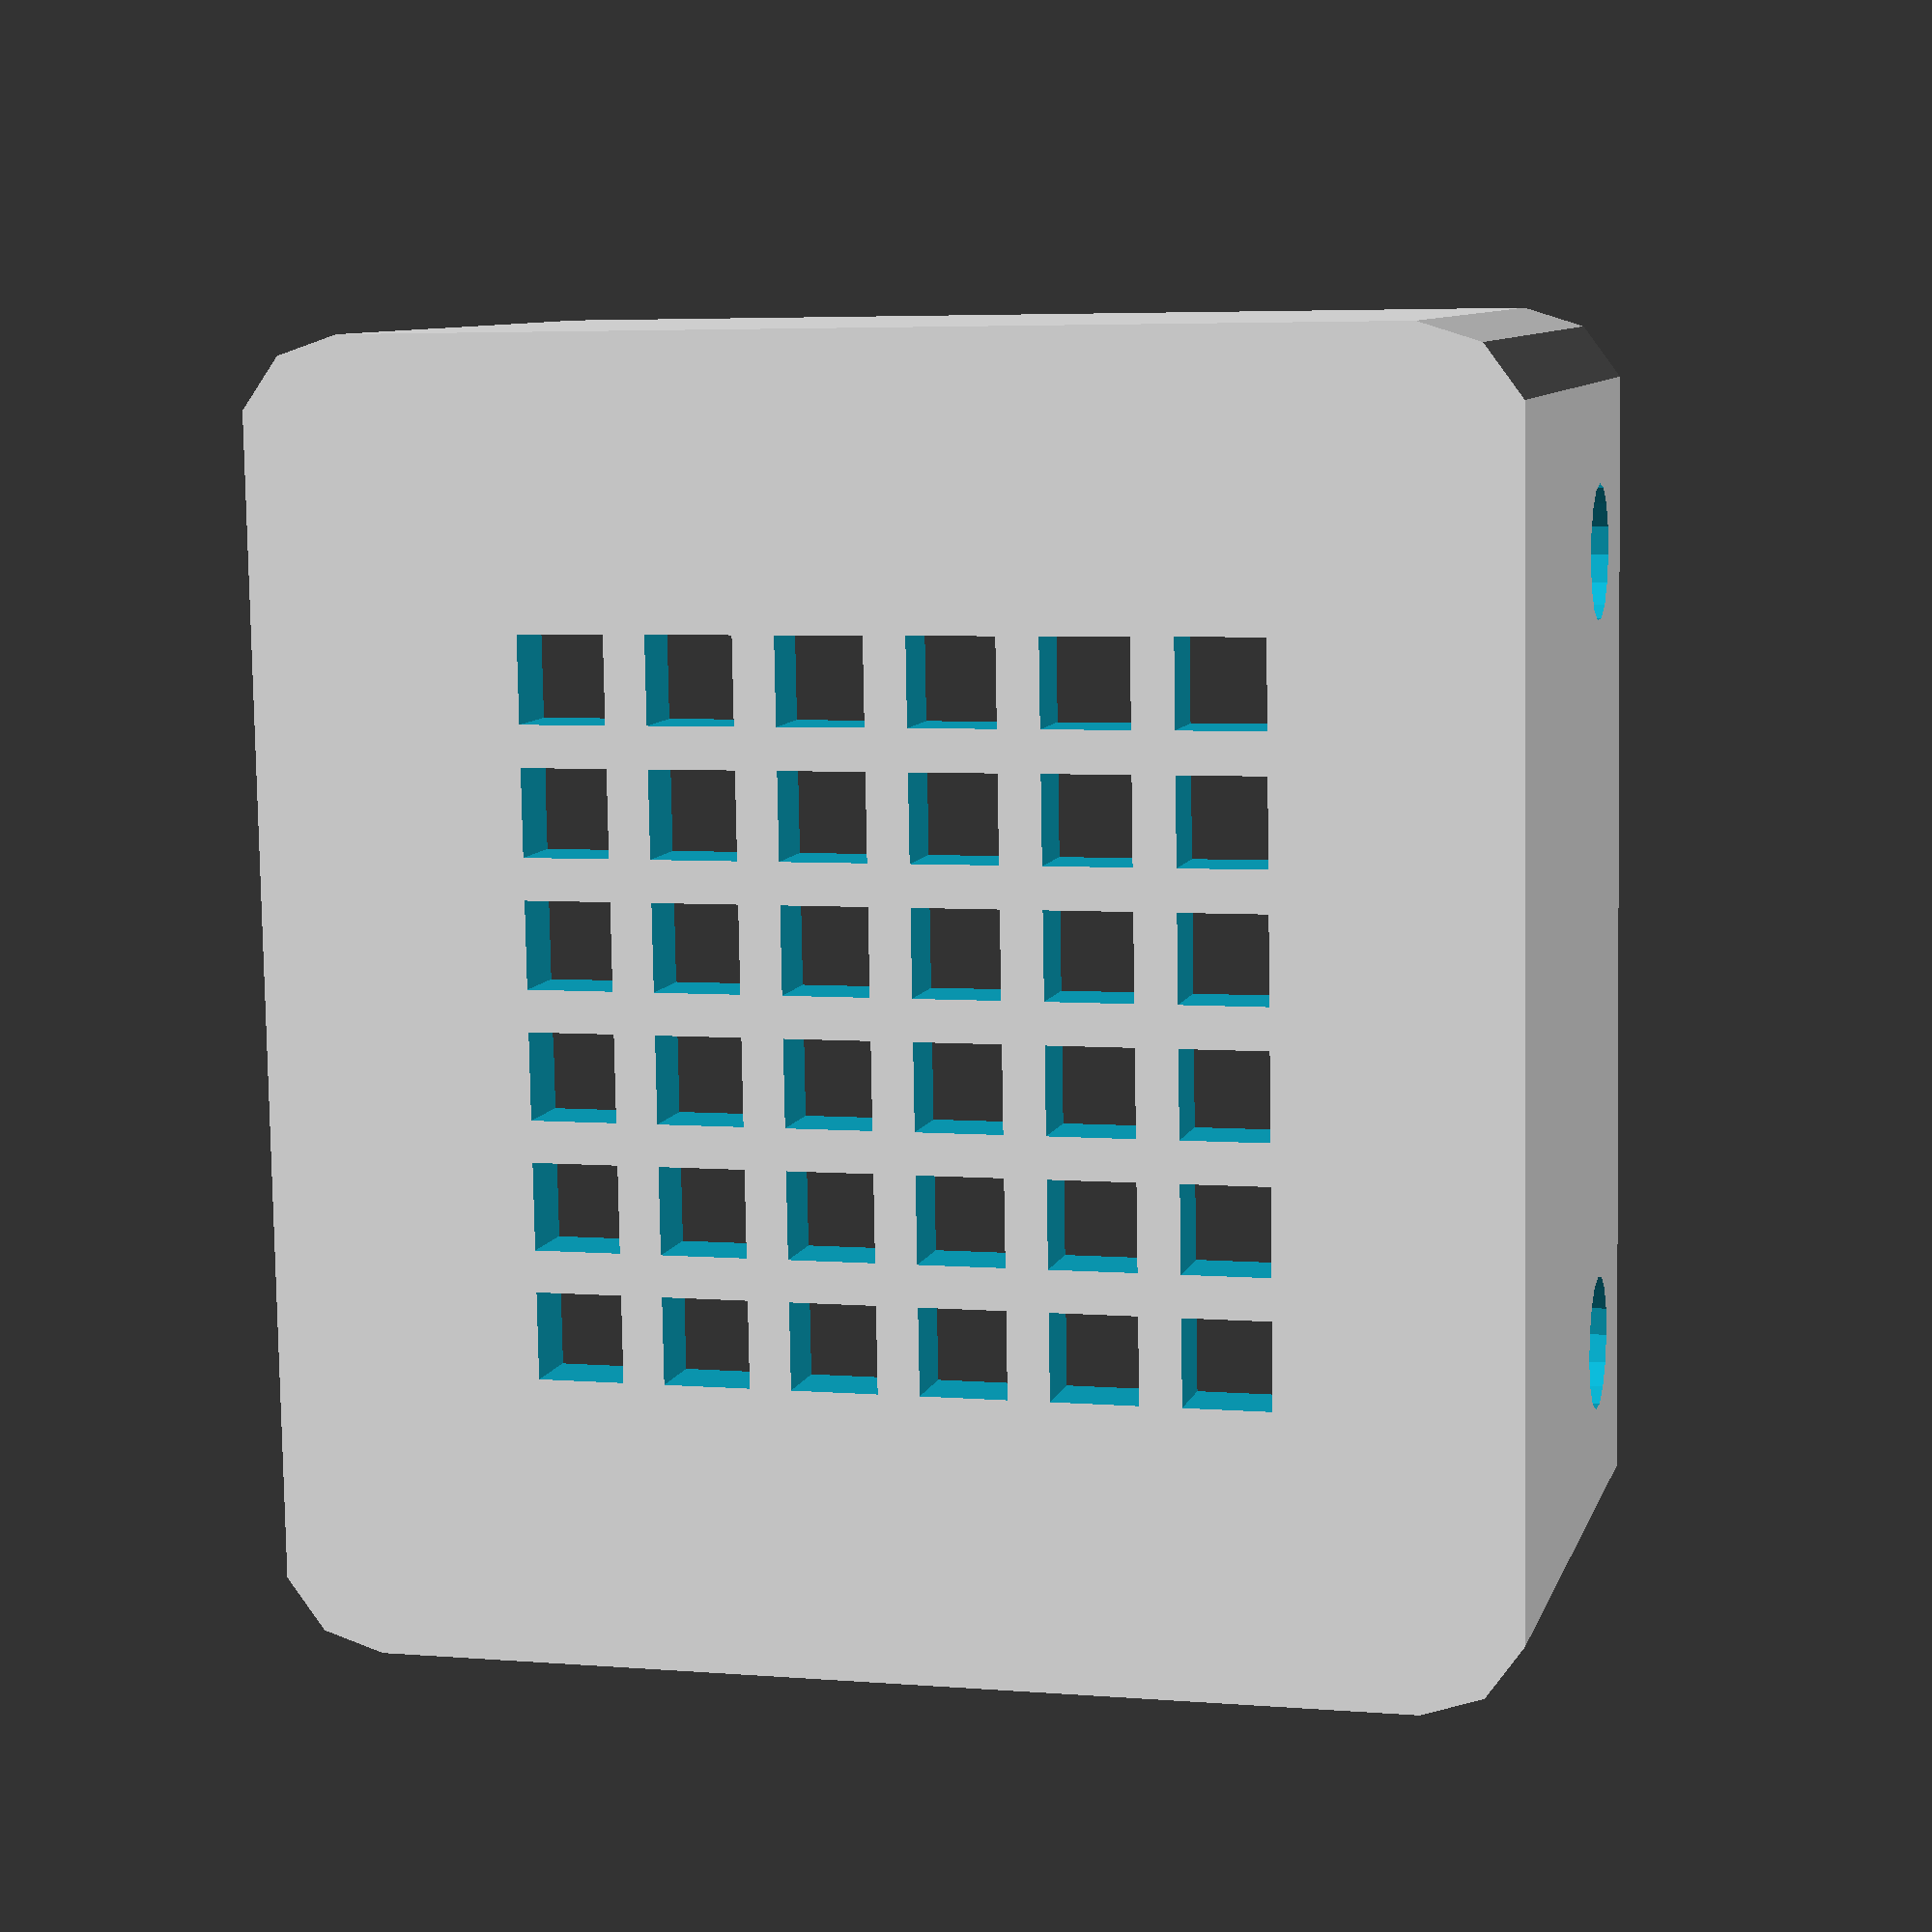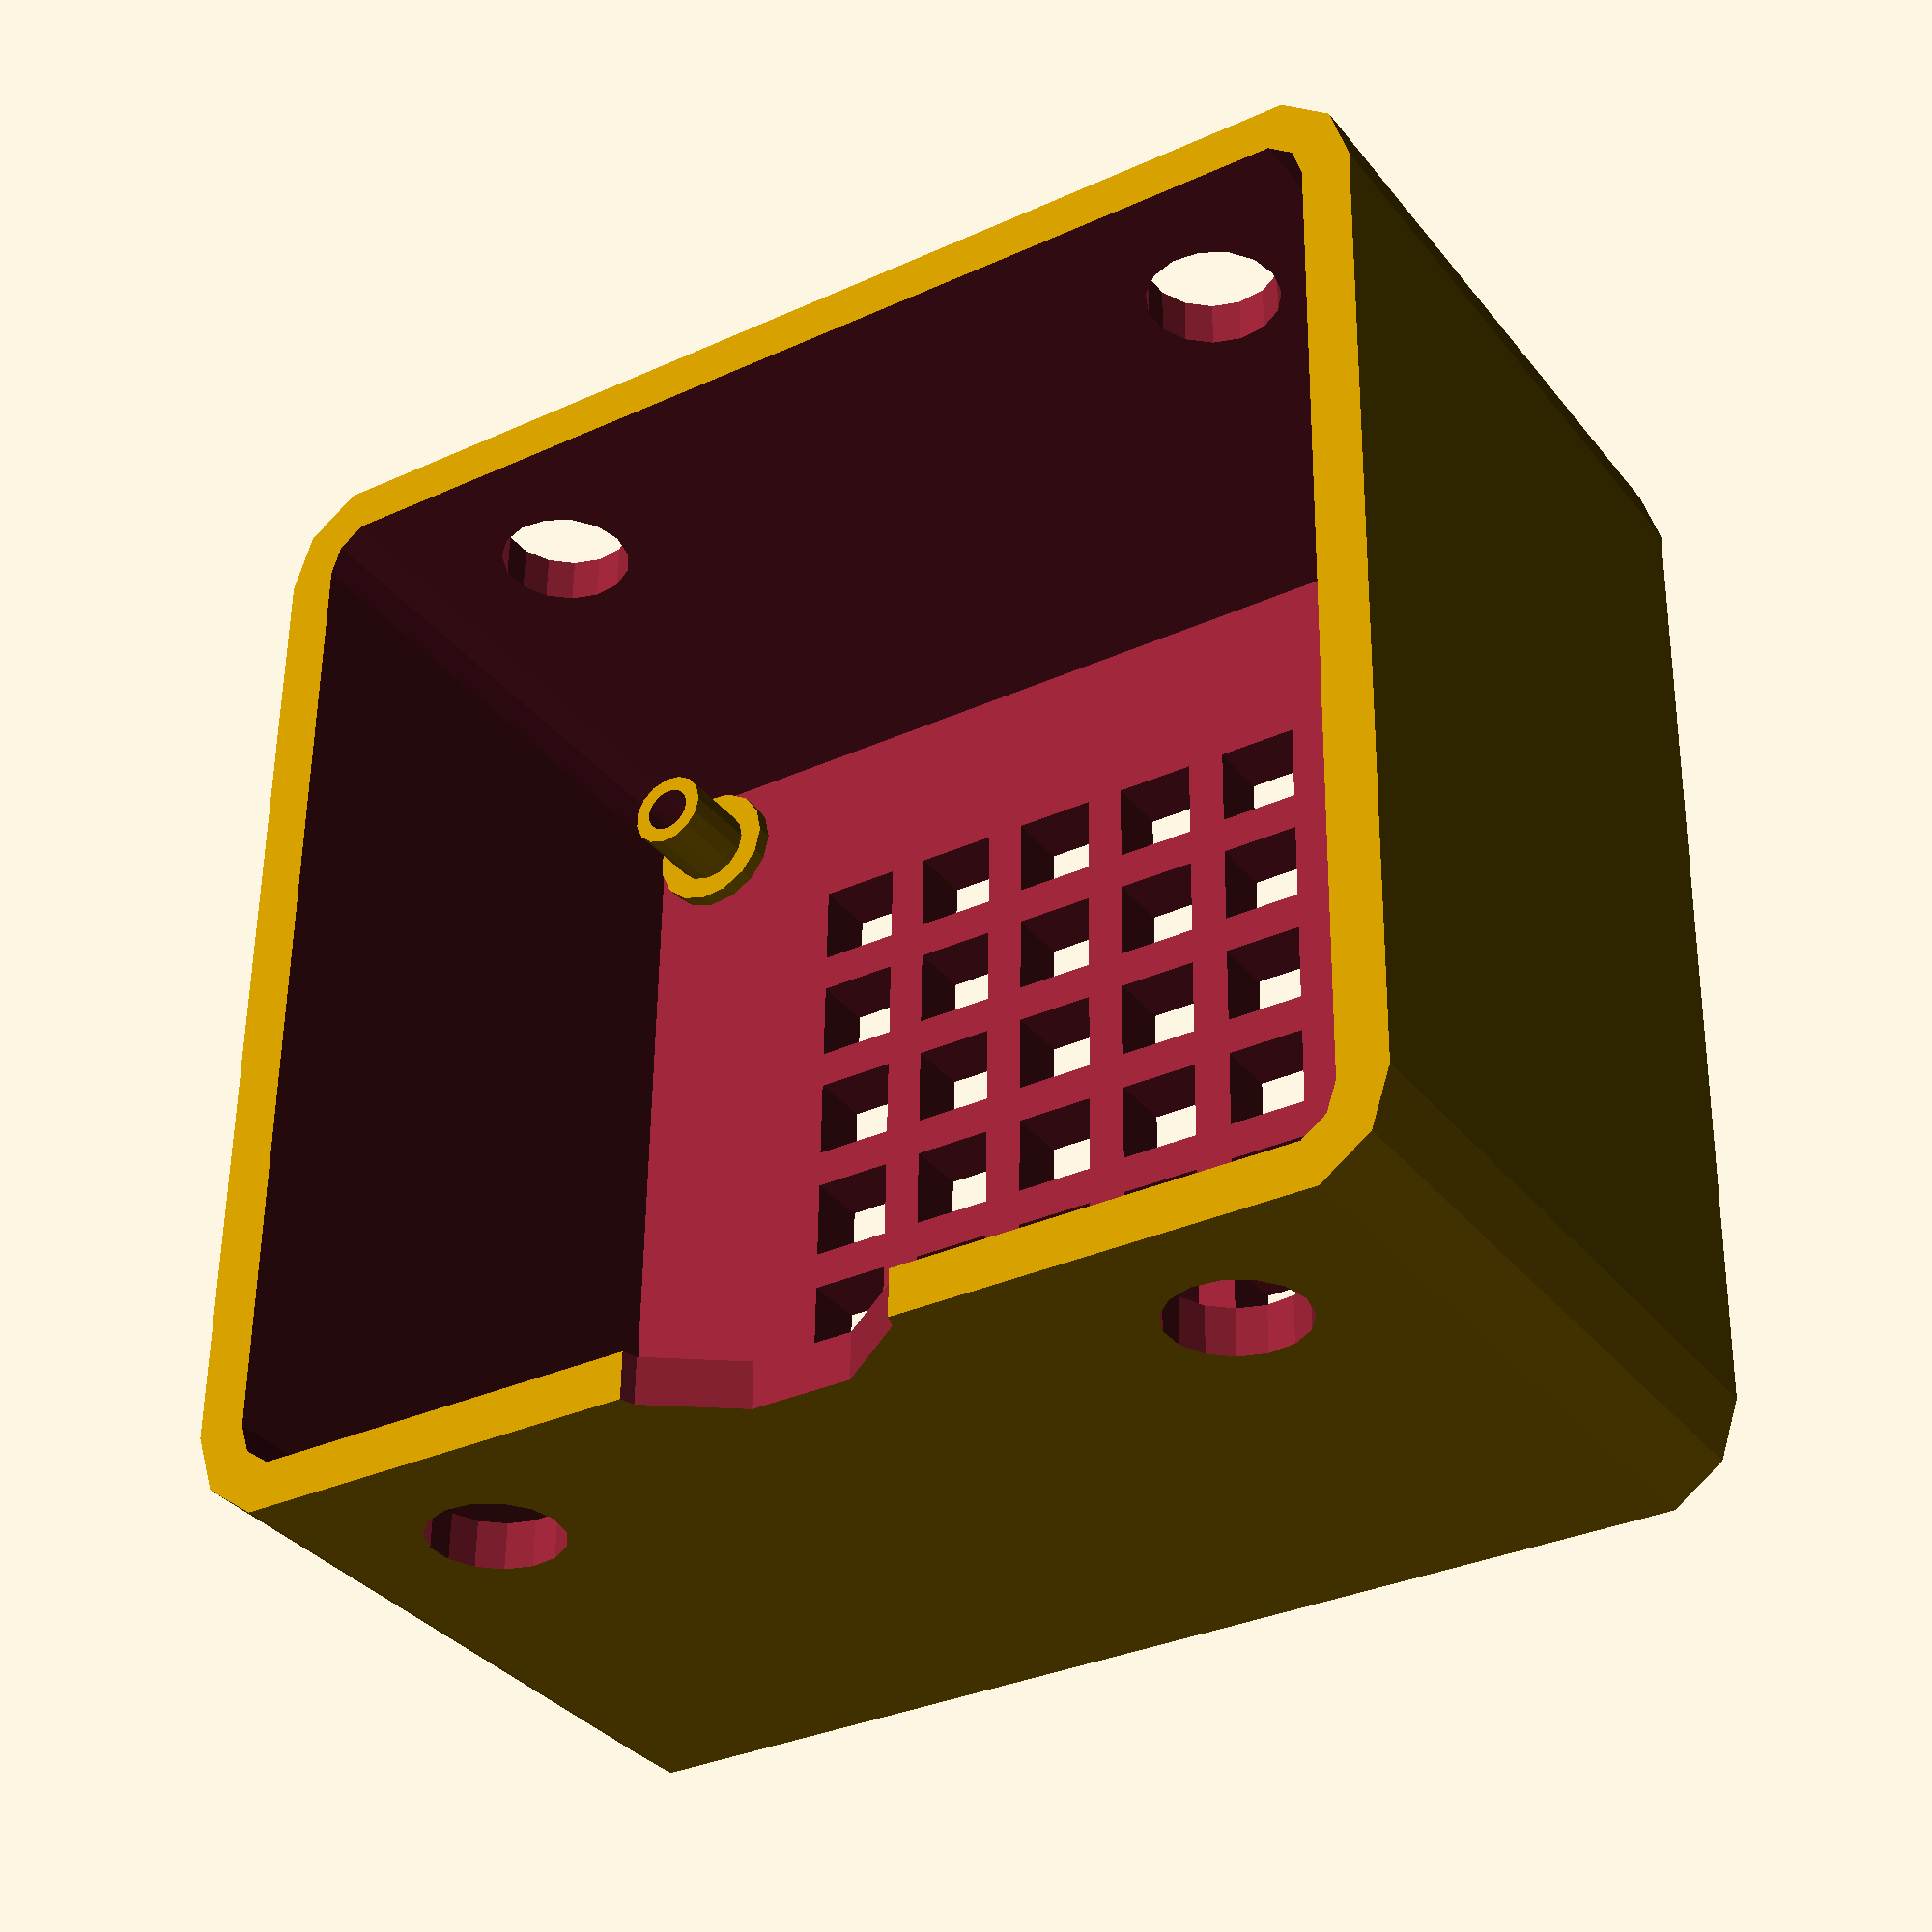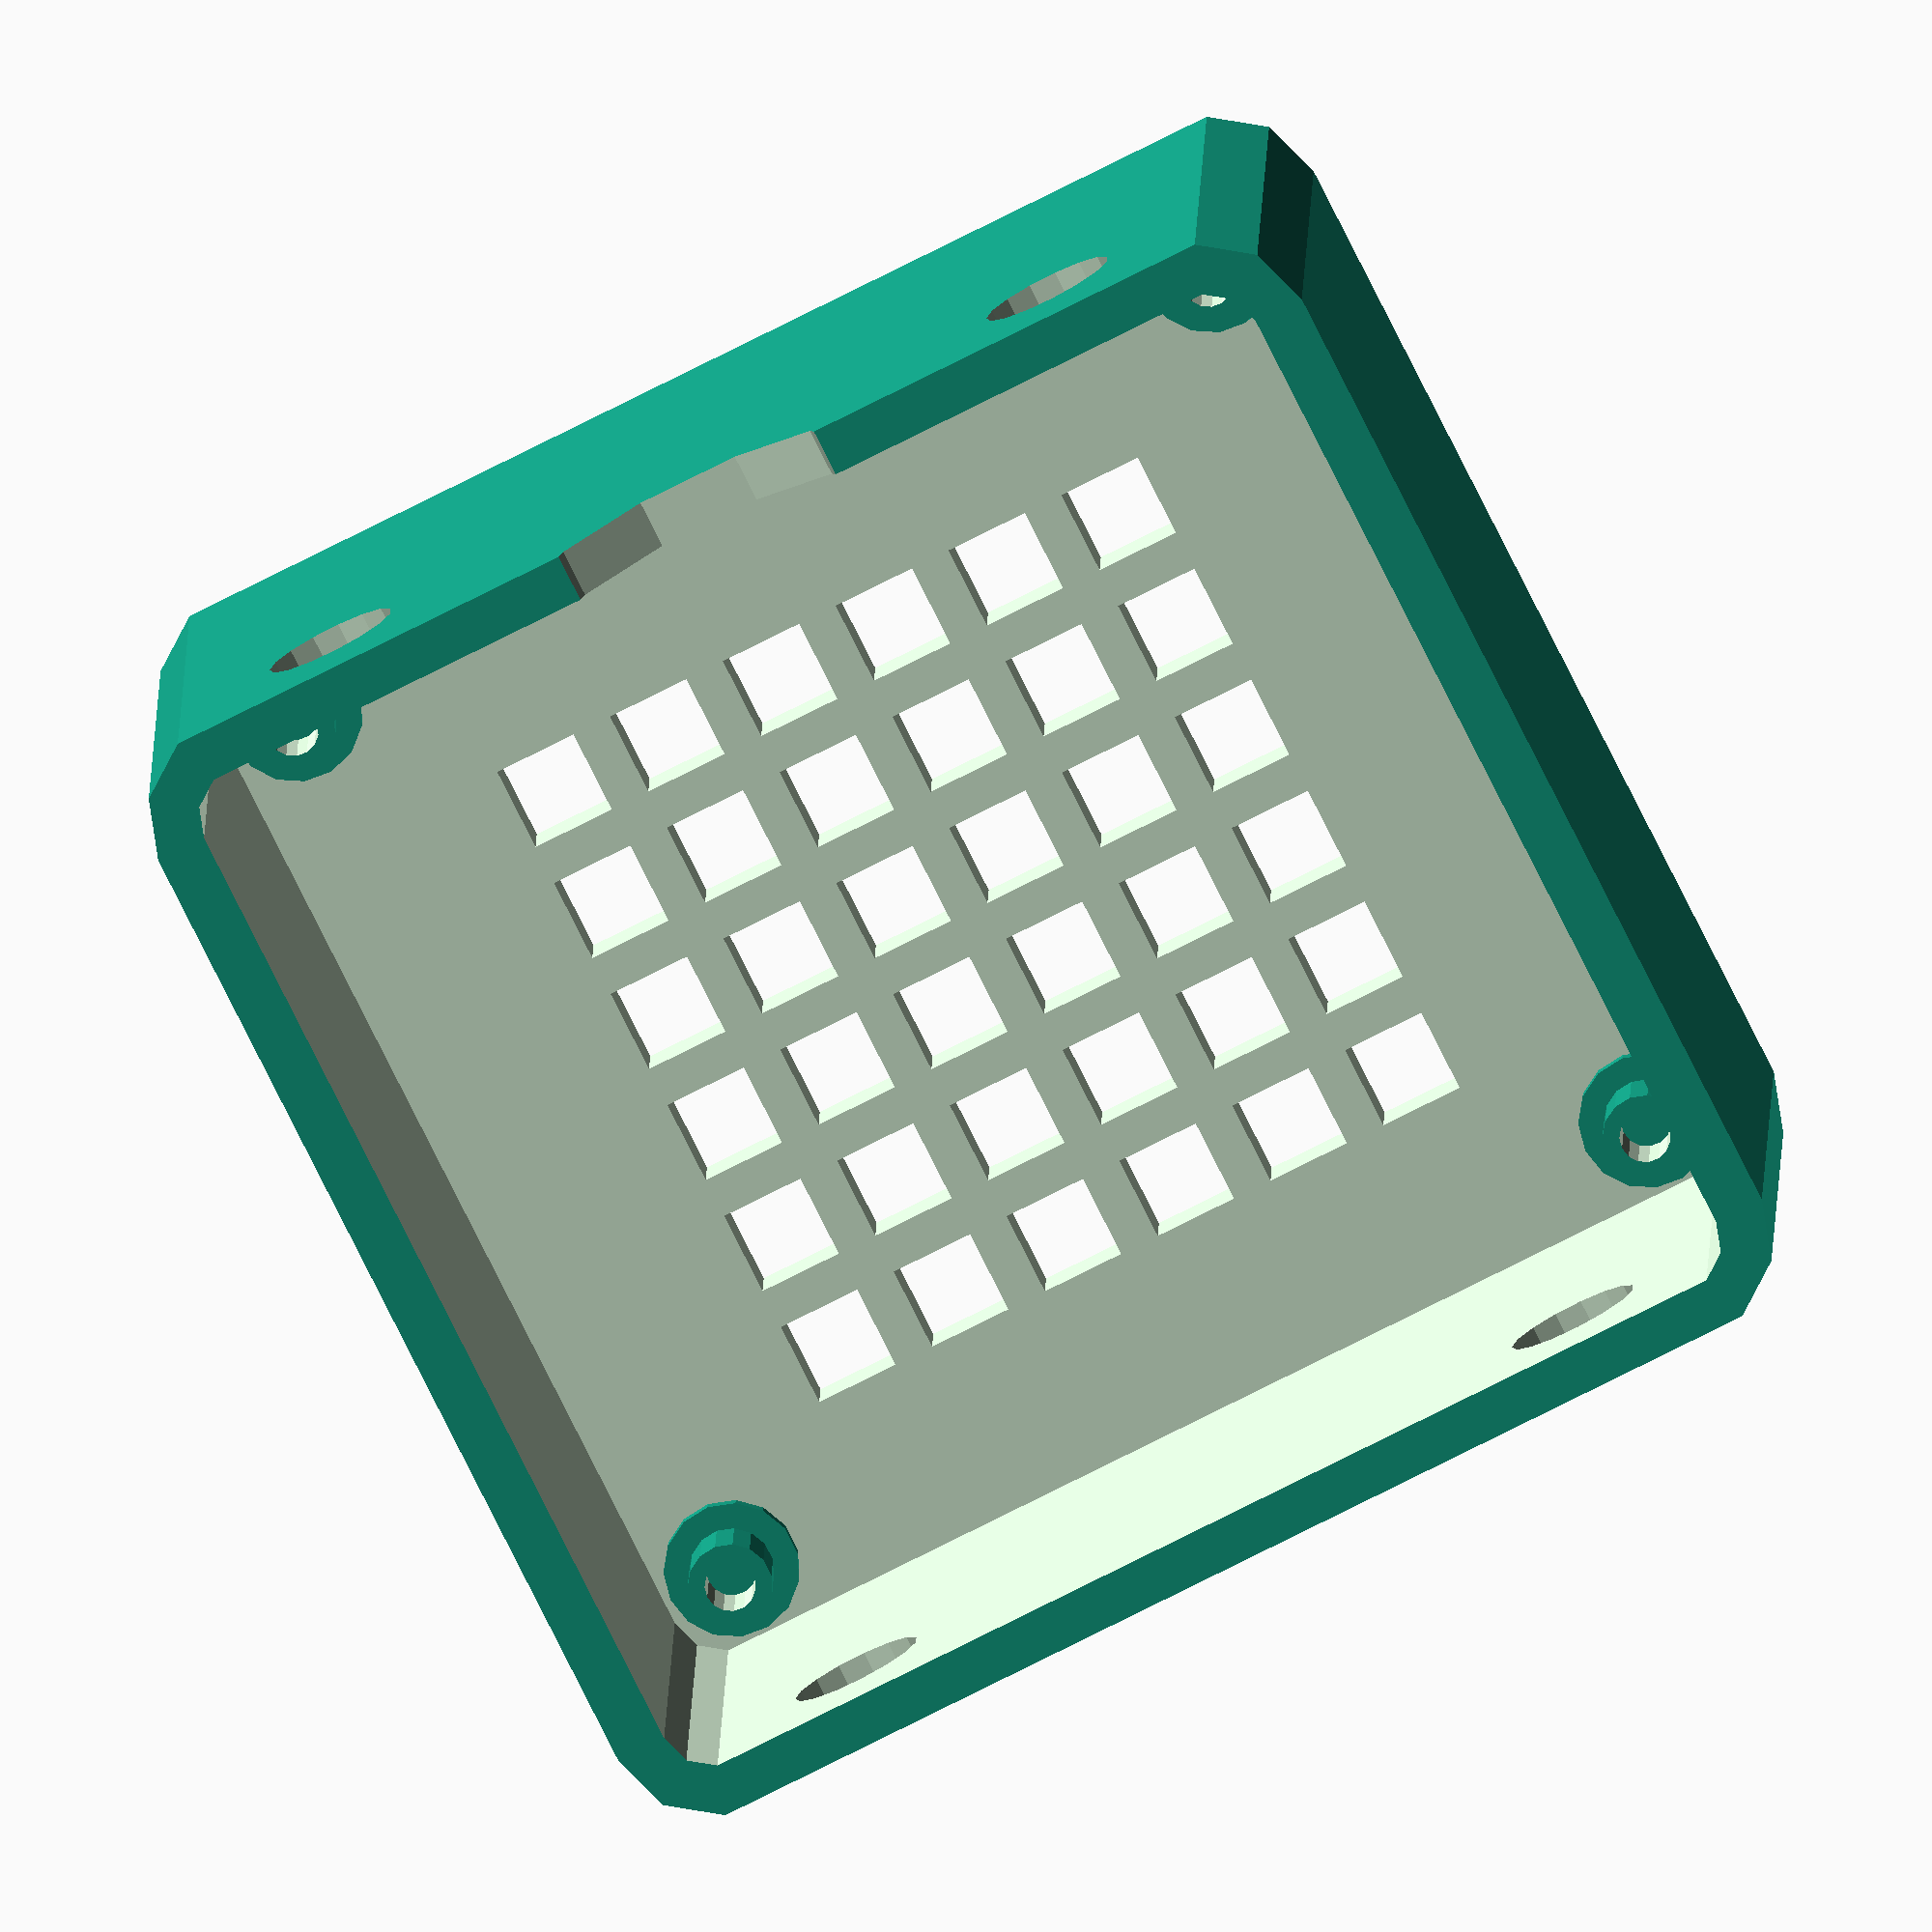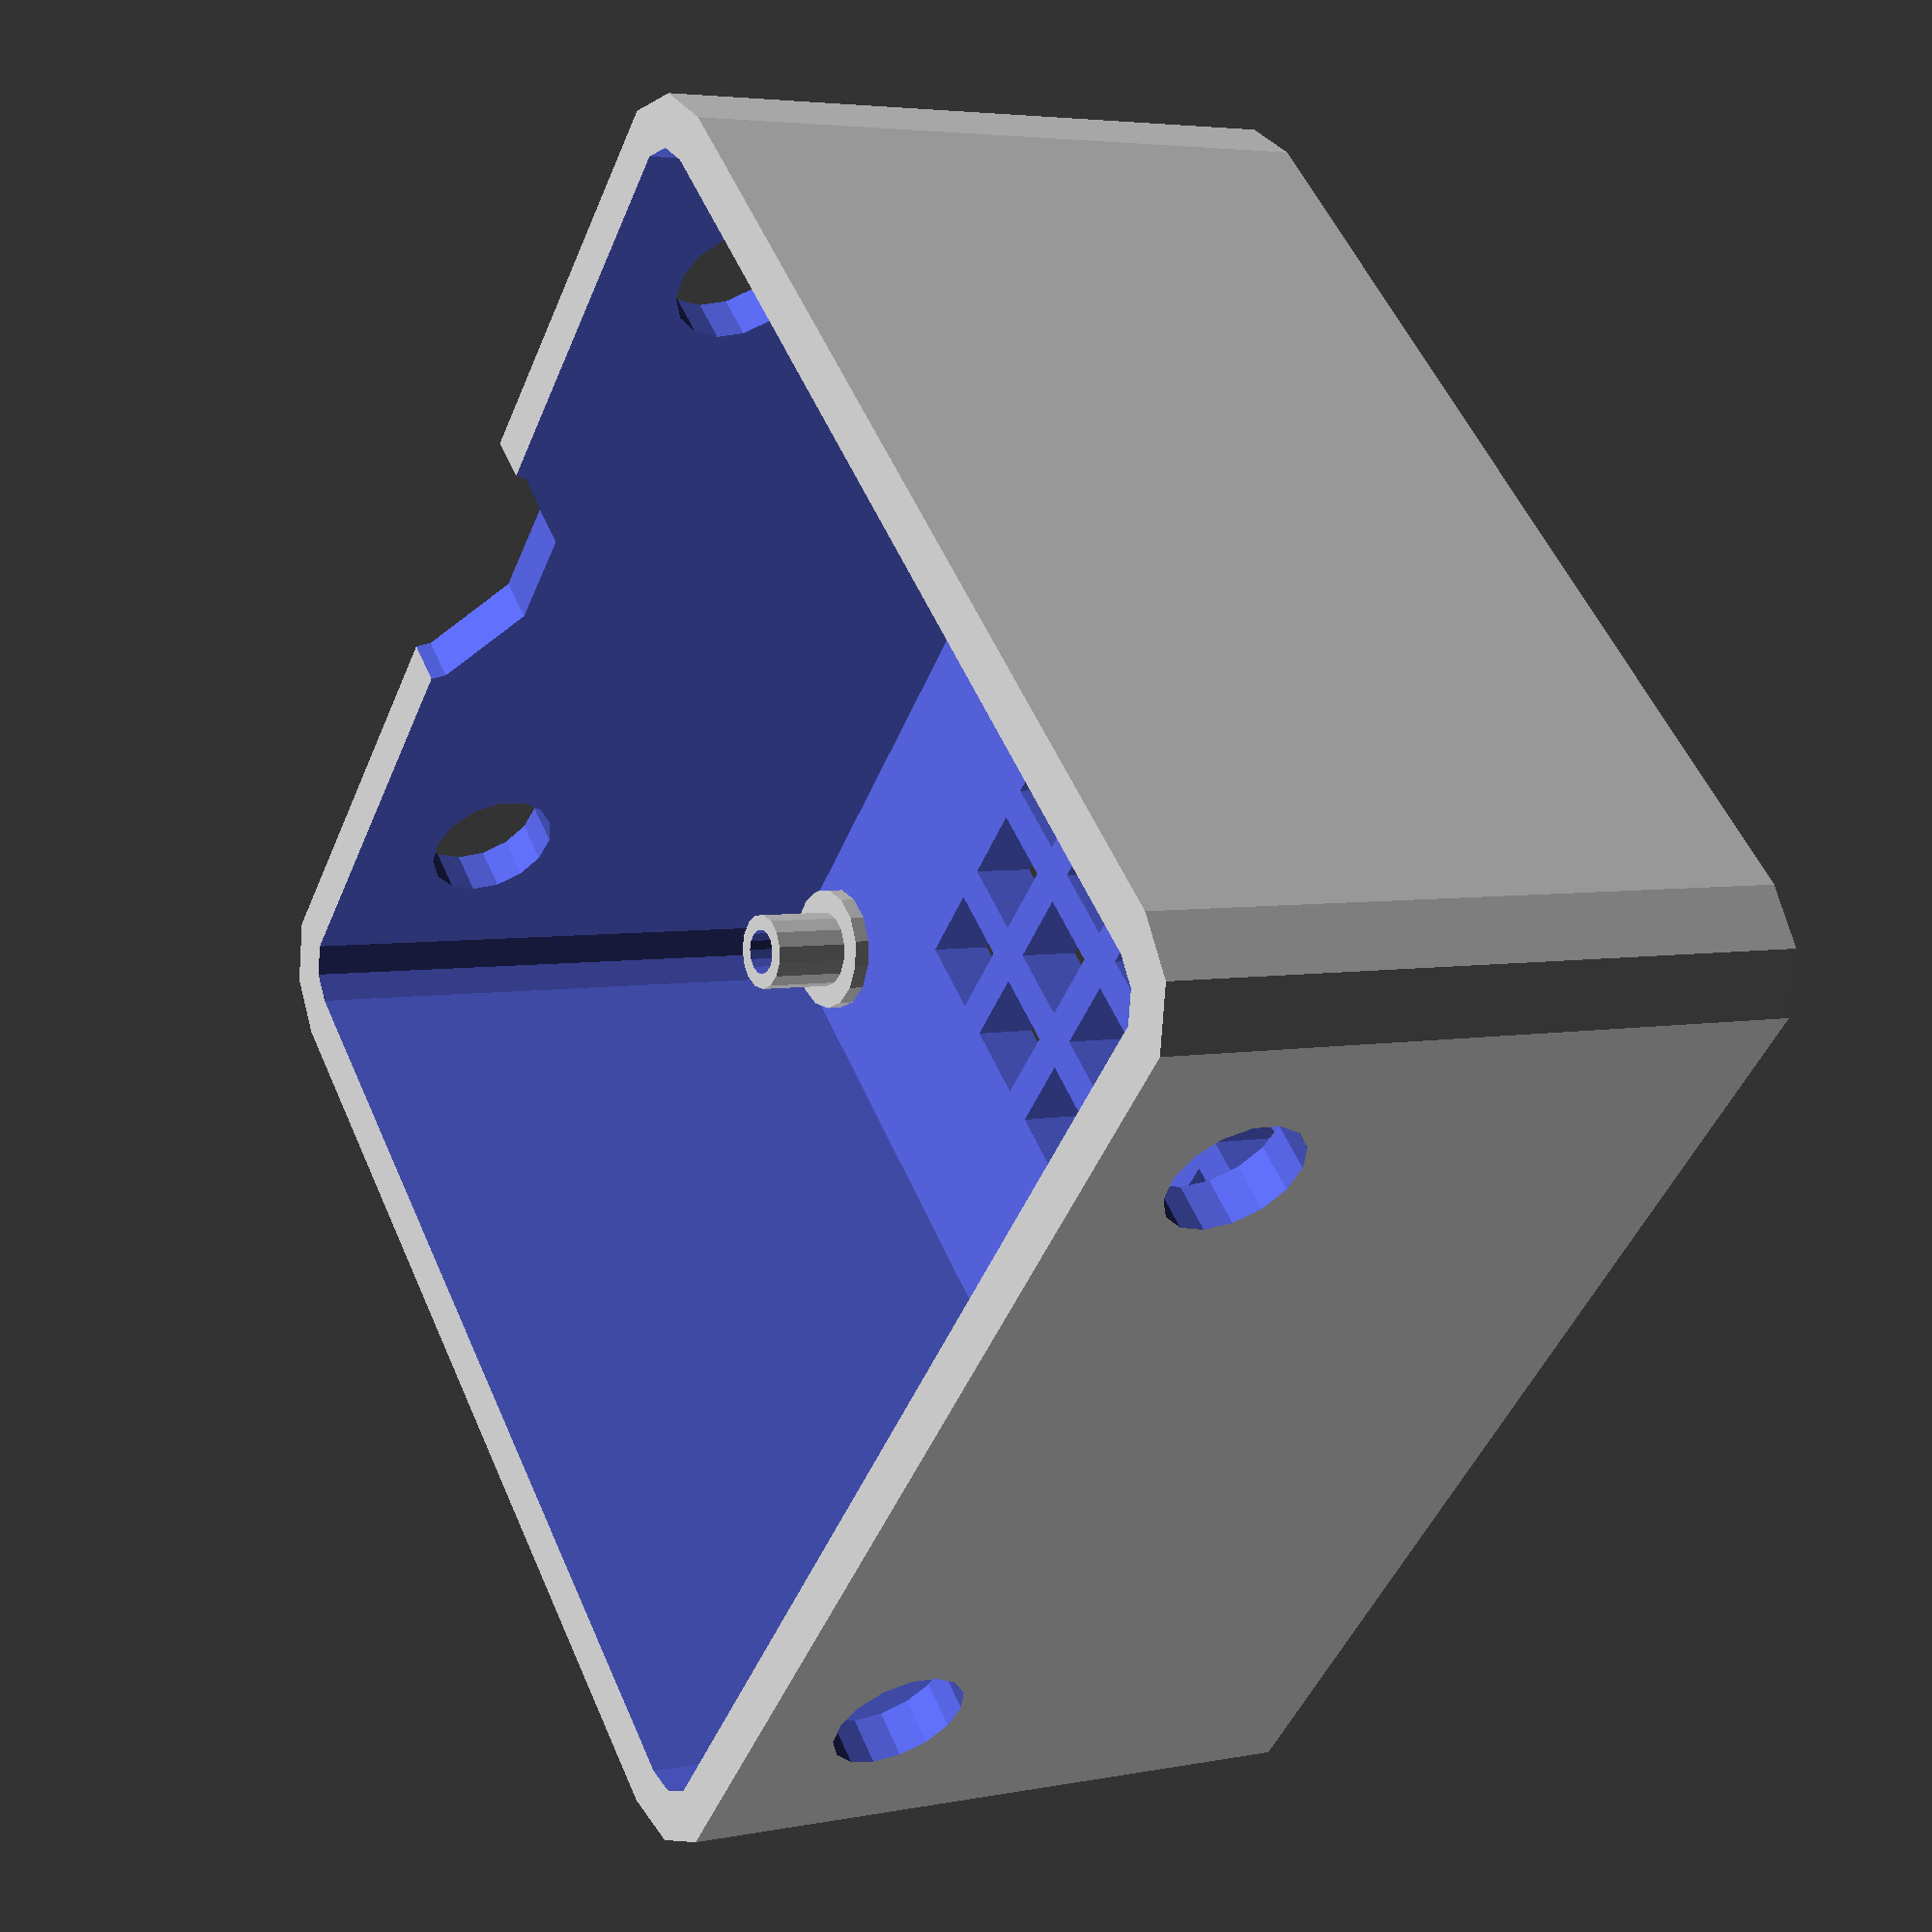
<openscad>
$fn=10;

pin_widths=63;
pin_depth=60;
base_thickness = 4;
pin_height = 6;
pin_d_base = 5;
pin_d = 3;
case_height = 40;
power_opening = 8;

module pegs() {
    module peg() {
        translate([pin_d/2, pin_d/2, base_thickness]) {
            linear_extrude(height = 2, center=true) circle(d=pin_d_base + 3, $fn=15);

            difference() {
                linear_extrude(height = pin_height) circle(d=pin_d_base, $fn=15);            linear_extrude(height = 20, center=true) circle(d=pin_d, $fn=15);
            }
        }
    }

    peg();
    translate([0,pin_depth - pin_d,0]) peg();
    translate([pin_widths - pin_d,0,0]) peg();
    translate([pin_widths - pin_d,pin_depth - pin_d,0]) peg();

}

module air_holes() {
    cube_size=5;
    count = 5;
    width = pin_widths * (2/3);
    offset = (width - cube_size) / count;

    translate([pin_widths * 1/6, pin_depth * 1/6,0]) {
        for (x=[0:count]) {
            for (y=[0:count]) {
                translate([offset * x, offset * y, -10]) cube([cube_size,cube_size,100]);
            }
        }
    }
}

module shell() {
    linear_extrude(height=case_height) 
    minkowski() {
        square([pin_widths, pin_depth]);
        circle(6);
    }
}

module inset() {
    translate([0,0,base_thickness])
    linear_extrude(height=case_height) 
    minkowski() {
        square([pin_widths, pin_depth]);
        circle(3);
    }
}

module power_hole(diameter=8) {
    $fn=15;
    height = 100;
    
    rotate([90,0,0]) translate([diameter, (case_height * 2/3) + 4,-(height - 10)]) cylinder(h=height,d=diameter);
   
    rotate([90,0,0]) translate([pin_widths - diameter, (case_height * 2/3) + 4,-(height - 10)]) cylinder(h=height,d=diameter);
}

module case(with_top_notch=true) {
    difference() {
        shell();
        inset();
        air_holes();
        power_hole(diameter=8);
        if (with_top_notch) {
            translate([pin_widths/2,0,45]) rotate([90,0,0]) cylinder(h=10,d=20);
        }
    }
    pegs();
}

case(with_top_notch=true);

echo(version=version());

</openscad>
<views>
elev=351.3 azim=271.0 roll=194.6 proj=p view=solid
elev=214.0 azim=180.7 roll=147.7 proj=p view=wireframe
elev=349.2 azim=153.3 roll=1.0 proj=o view=wireframe
elev=355.6 azim=133.5 roll=57.6 proj=p view=wireframe
</views>
